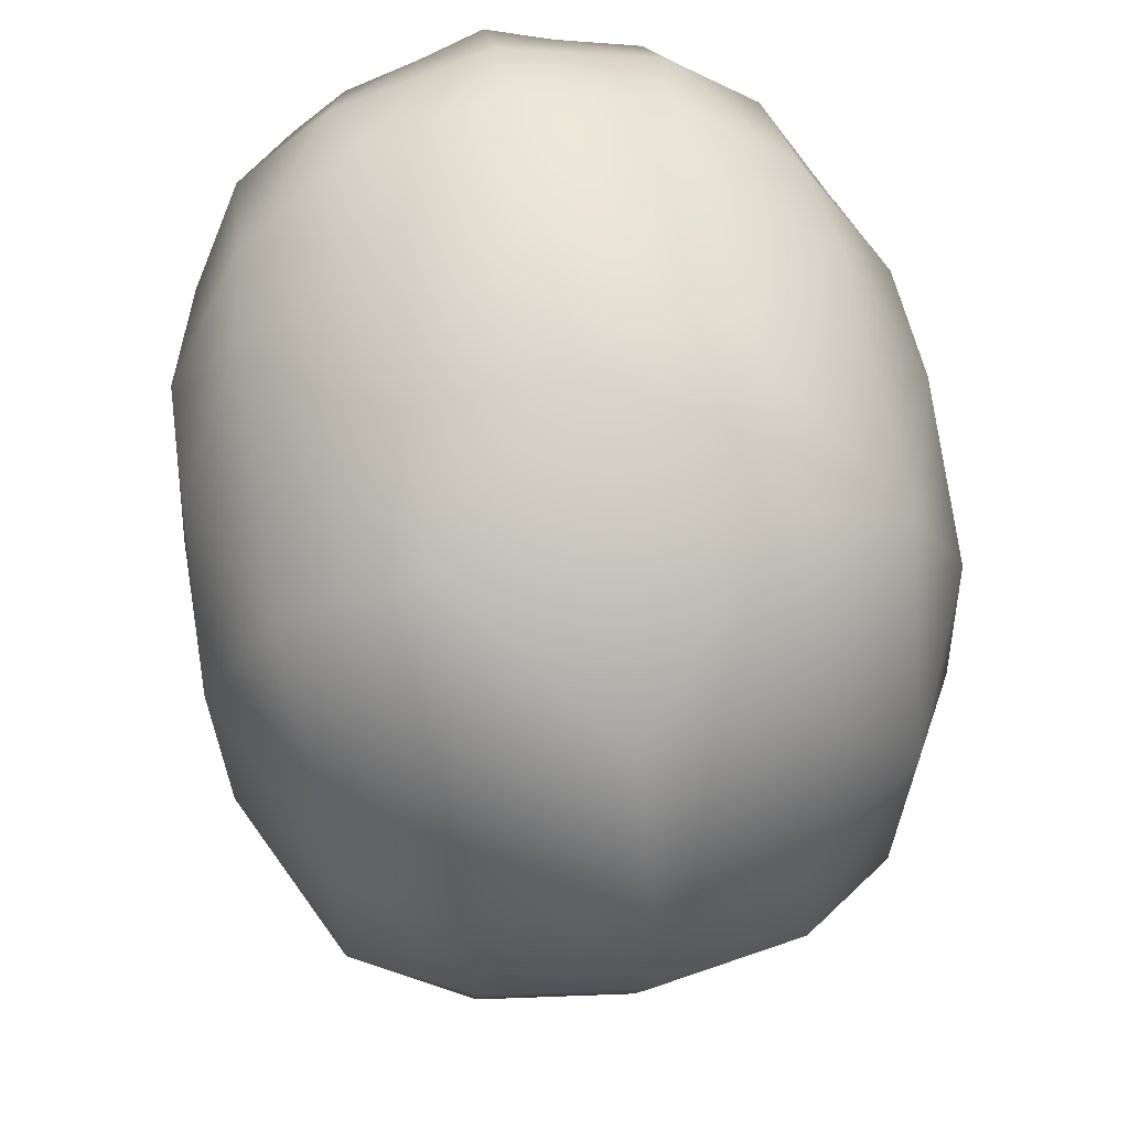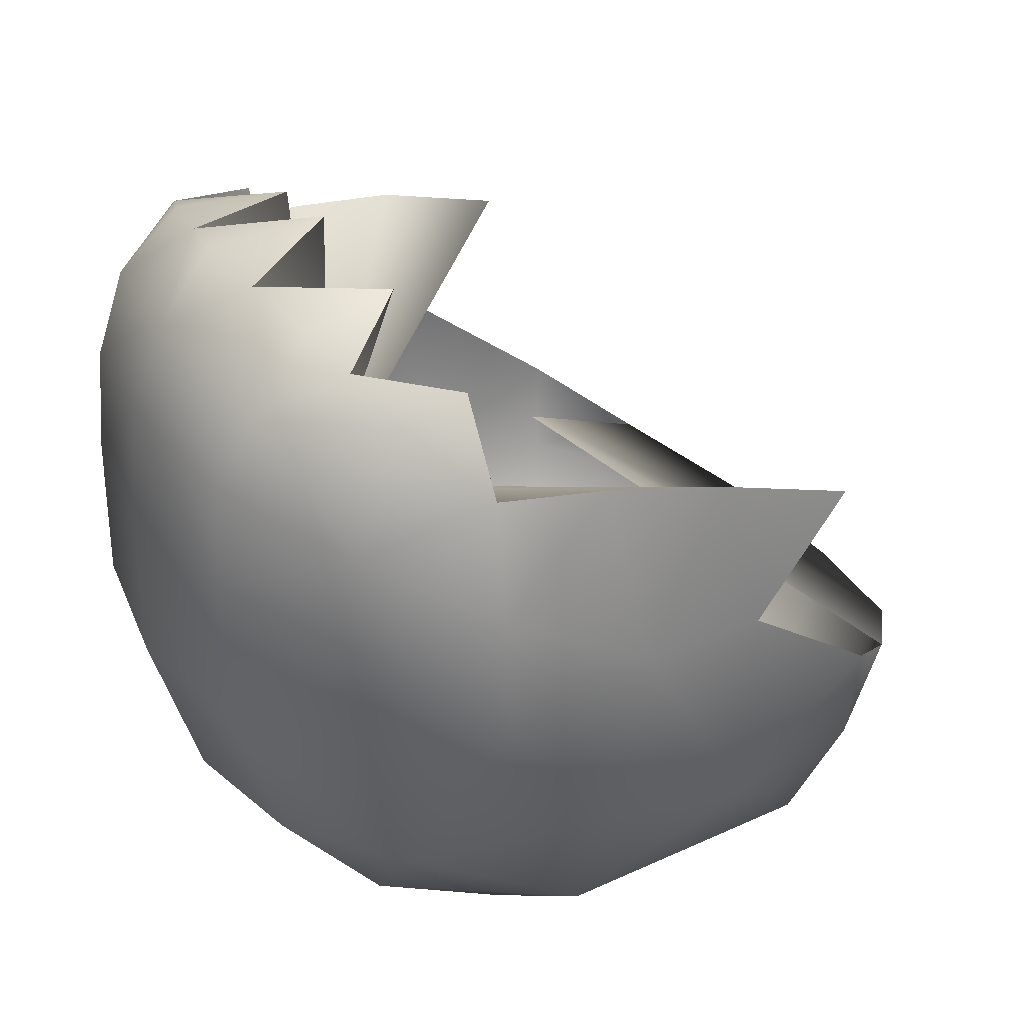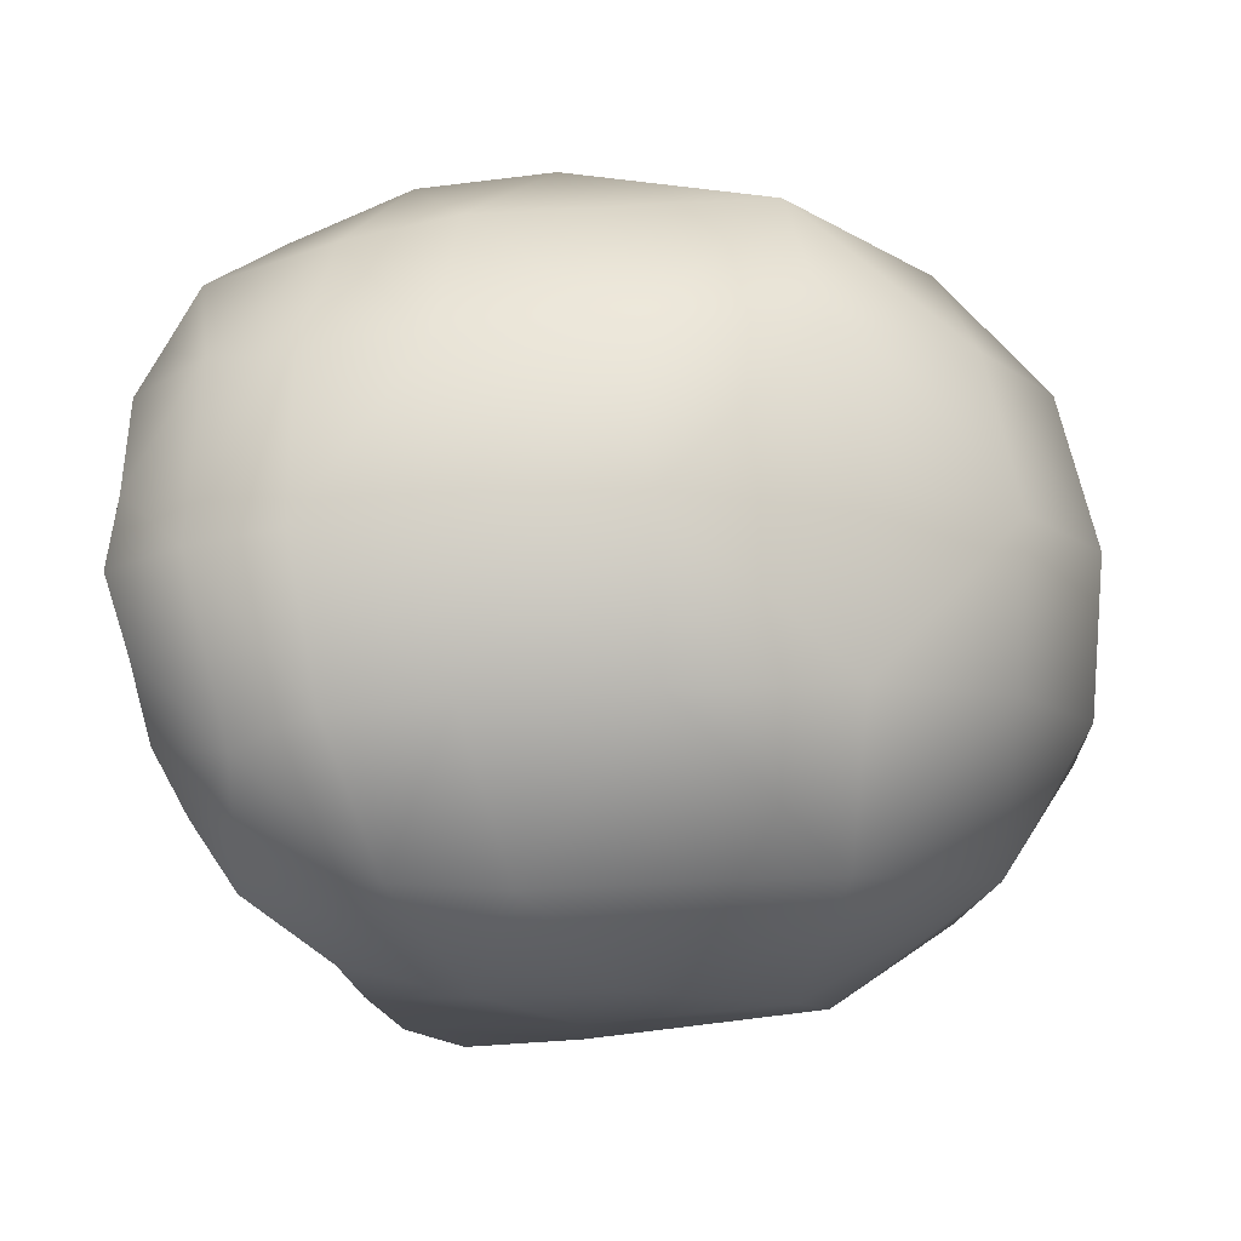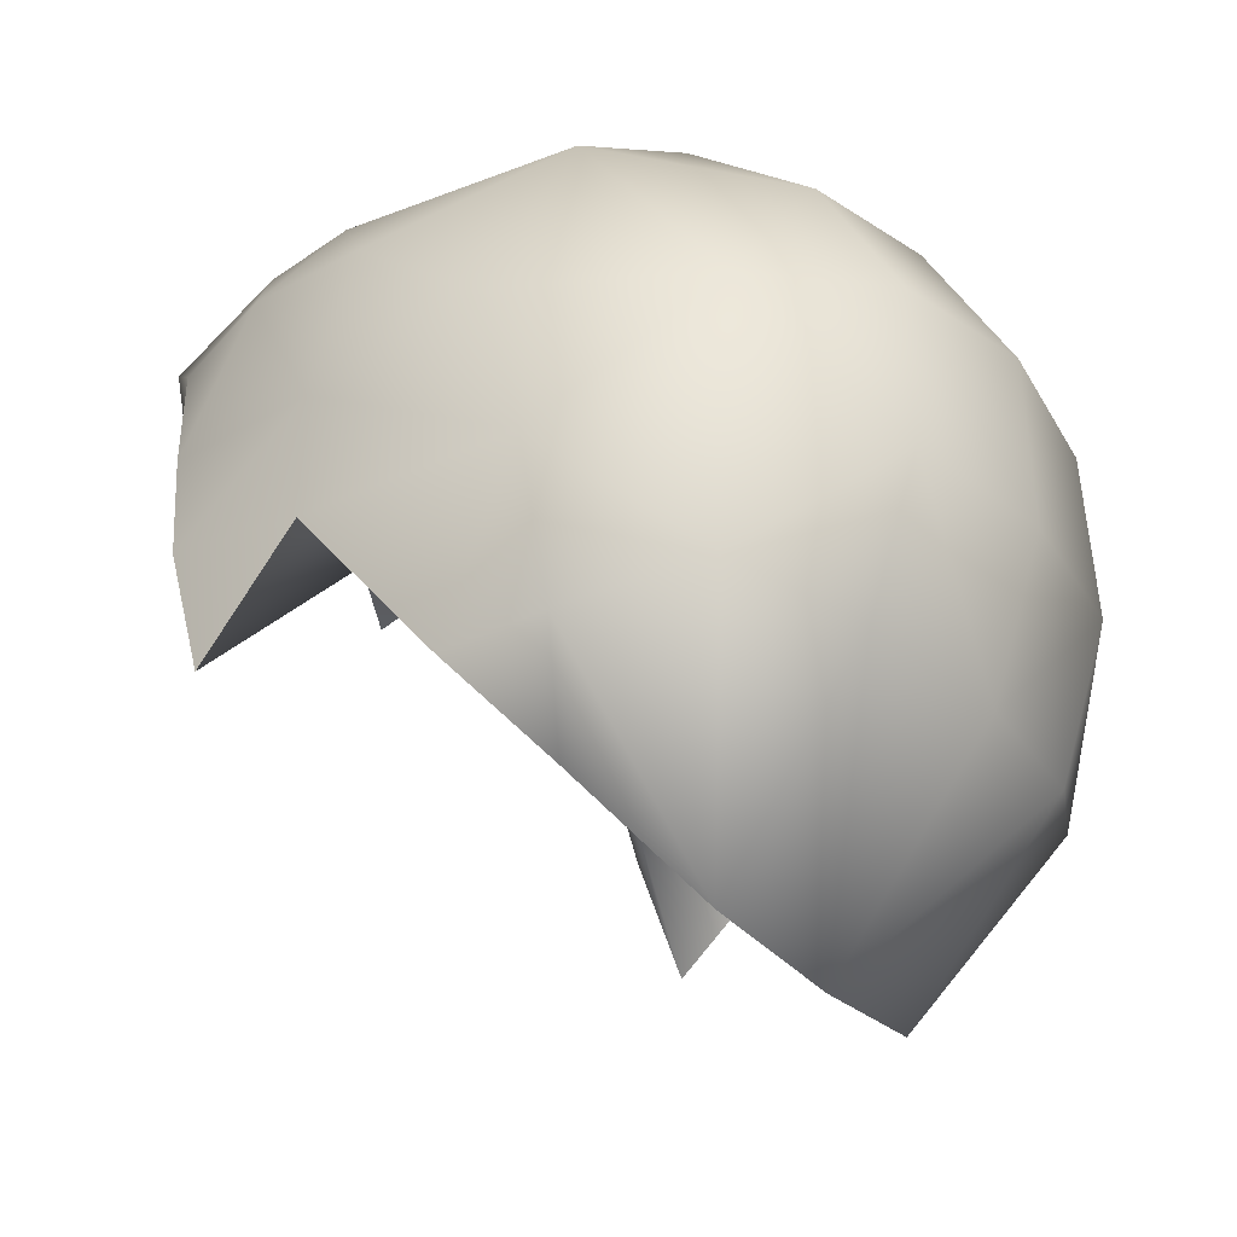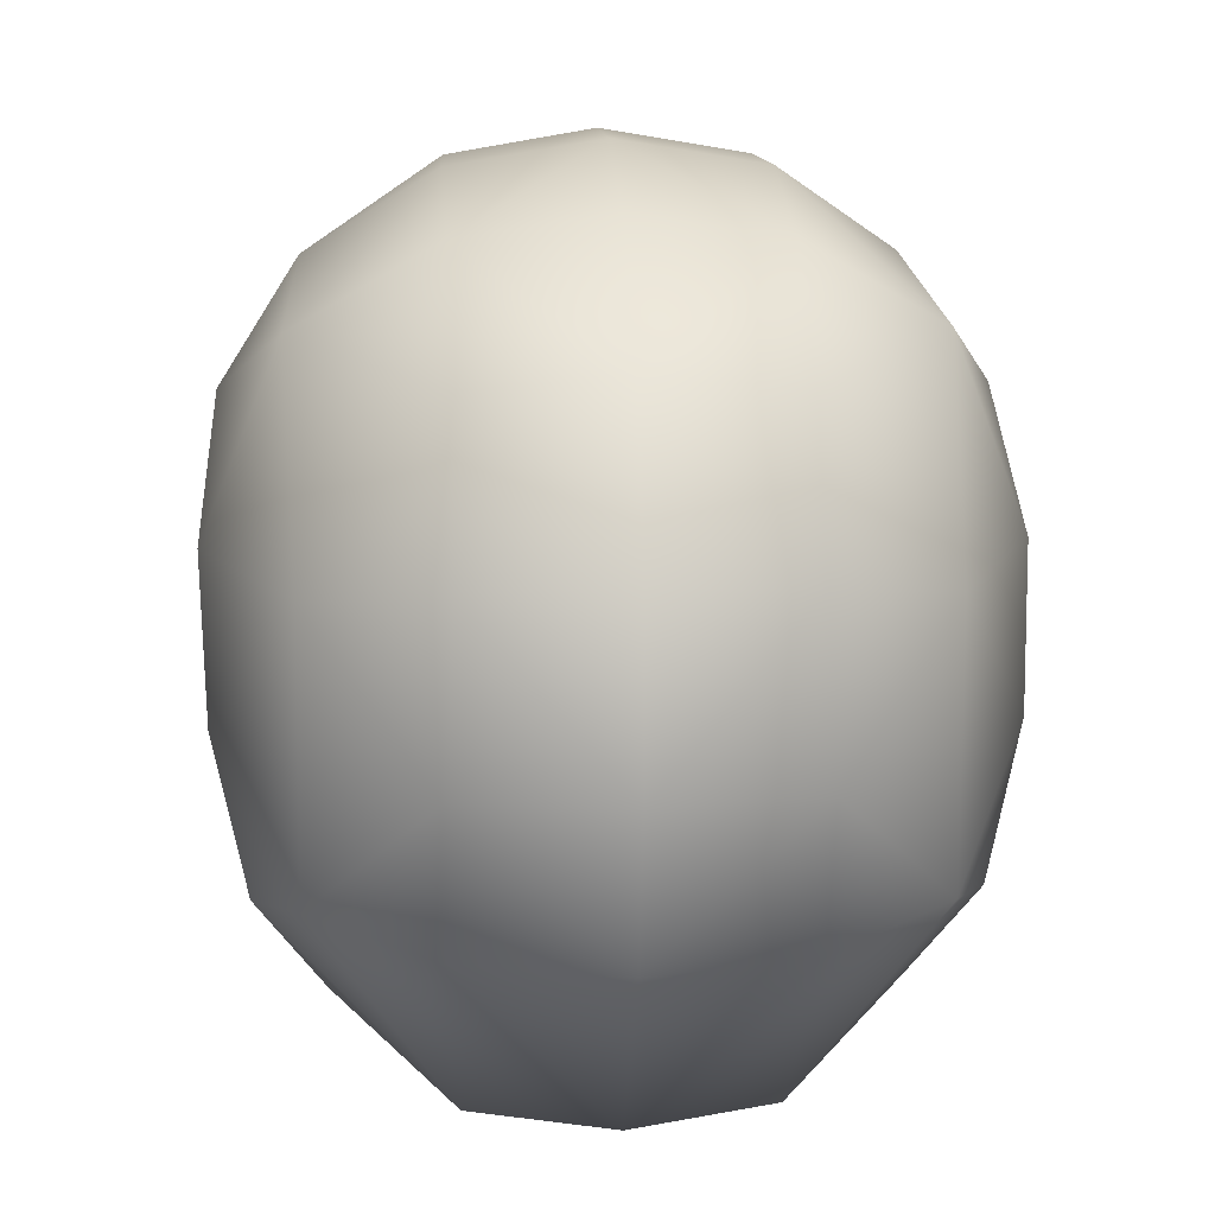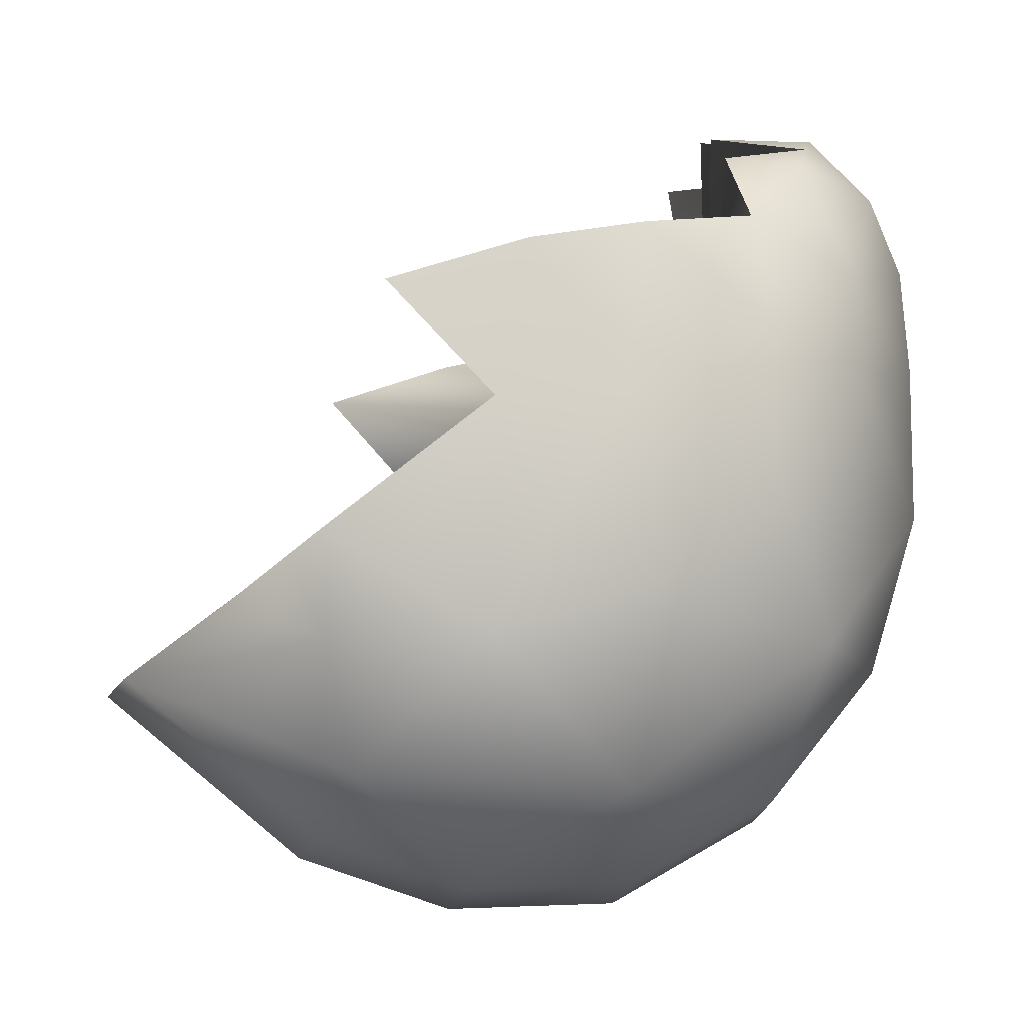
<metadata>
{"format":"obj","ext":"obj","renderer":"f3d","projection":"perspective","resolution":1024,"background":"white","views":[{"elev":61.2,"azim":169.1,"up":"+Y"},{"elev":34.2,"azim":-119.8,"up":"+Z"},{"elev":77.1,"azim":85.1,"up":"+Y"},{"elev":-32.6,"azim":125.4,"up":"+Y"},{"elev":12.6,"azim":176.1,"up":"+Y"},{"elev":-7.2,"azim":81.9,"up":"+Z"}]}
</metadata>
<code>
v  10.6 67.49 -6
v  0 69.19 5.639
v  0 69.24 -6.31
v  10.4 67.46 5.341
v  10.6 64 -17.64
v  20.58 58.23 -16.13
v  0 65.57 -18.55
v  10.6 56.18 -27.23
v  0 57.34 -28.61
v  10.6 45.51 -33.15
v  19.78 43.87 -26.6
v  0 46.13 -34.86
v  0 33.44 -35.24
v  11.31 33.44 -33.52
v  0 22.02 -31.37
v  11.31 22.58 -29.84
v  23.38 22.42 -16.45
v  18.67 15.56 -13.89
v  24 21.91 -9.02
v  0 7.435 -19.27
v  0 36.58 3.62
v  10.3 8.761 -18.5
v  19.93 24.53 -25.6
v  26.3 33.44 0
v  25.73 33.44 -16
v  26.25 44.43 -13.22
v  0 62 25
v  0 66 20
v  4.757 61 24
v  0 68.39 13.9
v  10.19 66.88 12.94
v  11.48 64.25 18.27
v  20.11 61.09 3.082
v  22.44 52.31 14.06
v  25.07 53.02 6
v  23.6 44.5 13.09
v  24.93 36 11.35
v  26.18 42.45 0
v  6.651 53 24
v  10.07 60 23.09
v  0 54.07 3
v  25.44 52.96 -2.867
v  18.45 57 19
v  15.82 52 20
v  14.12 58.53 21.37
v  -1.549 54 26
v  19.09 60.94 10.43
v  -10.6 67.49 -6
v  -10.4 67.46 5.341
v  -20.58 58.23 -16.13
v  -10.6 64 -17.64
v  -10.6 56.18 -27.23
v  -19.77 43.87 -26.6
v  -10.6 45.51 -33.15
v  -11.31 33.44 -33.52
v  -11.31 22.58 -29.84
v  -18.67 15.56 -13.89
v  -23.38 22.42 -16.45
v  -24 21.91 -9.02
v  -10.29 8.761 -18.5
v  -19.92 24.53 -25.6
v  -25.73 33.44 -16
v  -26.24 44.43 -13.22
v  -4.753 61 24
v  -10.18 66.88 12.94
v  -20.1 61.09 3.082
v  -9.749 53 24
v  -10.82 60 23.09
v  -11.48 64.25 18.27
v  -25.44 52.96 -2.867
v  -25.06 53.02 6
v  -26.18 42.45 0
v  -18 52 20
v  -18.45 57 19
v  -14.11 58.53 21.37
v  -26.3 33.44 0
v  -19.09 60.94 10.43
v  -22.44 52.31 14.06
v  -23.59 44.5 13.09
v  -25.47 26 8
v  -24.93 36 11.35
v  25.48 26 8
g hair
f 24 37 82
f 24 38 37
f 25 38 24
f 25 26 38
f 11 26 25
f 11 6 26
f 8 6 11
f 8 5 6
f 9 5 8
f 9 7 5
f 51 7 9
f 51 3 7
f 48 3 51
f 48 2 3
f 49 2 48
f 49 30 2
f 65 30 49
f 65 28 30
f 69 28 65
f 69 64 28
f 68 64 69
f 68 67 64
f 75 67 68
f 19 25 24
f 19 17 25
f 18 17 19
f 18 22 17
f 21 22 18
f 21 20 22
f 60 20 21
f 60 56 20
f 61 56 60
f 61 55 56
f 53 55 61
f 53 54 55
f 52 54 53
f 52 12 54
f 9 12 52
f 9 8 12
f 81 76 80
f 81 72 76
f 79 72 81
f 79 71 72
f 78 71 79
f 78 77 71
f 74 77 78
f 74 69 77
f 75 69 74
f 75 68 69
f 38 36 37
f 38 35 36
f 42 35 38
f 42 33 35
f 6 33 42
f 6 1 33
f 5 1 6
f 5 3 1
f 7 3 5
f 30 4 2
f 30 31 4
f 28 31 30
f 28 32 31
f 29 32 28
f 29 40 32
f 39 40 29
f 39 45 40
f 62 53 61
f 62 63 53
f 72 63 62
f 72 70 63
f 71 70 72
f 71 66 70
f 77 66 71
f 77 49 66
f 35 34 36
f 35 47 34
f 33 47 35
f 33 4 47
f 1 4 33
f 1 2 4
f 3 2 1
f 57 60 21
f 57 58 60
f 59 58 57
f 59 62 58
f 76 62 59
f 76 72 62
f 15 20 56
f 15 16 20
f 14 16 15
f 14 23 16
f 11 23 14
f 11 25 23
f 48 66 49
f 48 50 66
f 51 50 48
f 51 52 50
f 9 52 51
f 45 32 40
f 45 43 32
f 44 43 45
f 44 34 43
f 55 15 56
f 55 13 15
f 54 13 55
f 54 12 13
f 13 14 15
f 13 10 14
f 12 10 13
f 12 8 10
f 41 80 76
f 41 81 80
f 79 81 41
f 41 78 79
f 41 73 78
f 75 73 41
f 41 67 75
f 41 64 67
f 46 64 41
f 47 43 34
f 47 32 43
f 31 32 47
f 50 70 66
f 50 63 70
f 53 63 50
f 27 64 46
f 27 28 64
f 29 28 27
f 82 41 24
f 82 37 41
f 36 41 37
f 36 34 41
f 65 77 69
f 65 49 77
f 73 74 78
f 73 75 74
f 44 41 34
f 44 45 41
f 39 41 45
f 39 29 41
f 42 26 6
f 42 38 26
f 58 61 60
f 58 62 61
f 16 22 20
f 16 23 22
f 17 23 25
f 17 22 23
f 10 11 14
f 10 8 11
f 41 29 46
f 4 31 47
f 53 50 52
f 29 27 46

</code>
